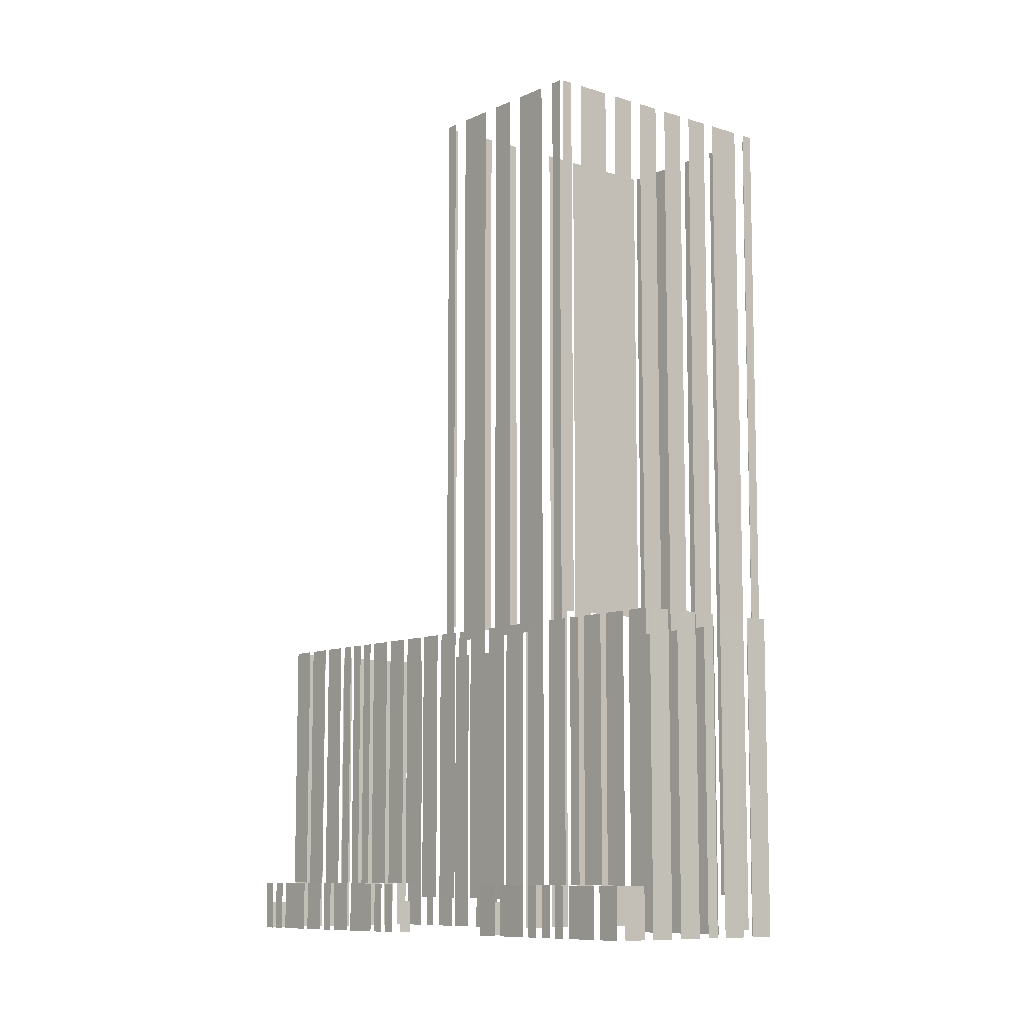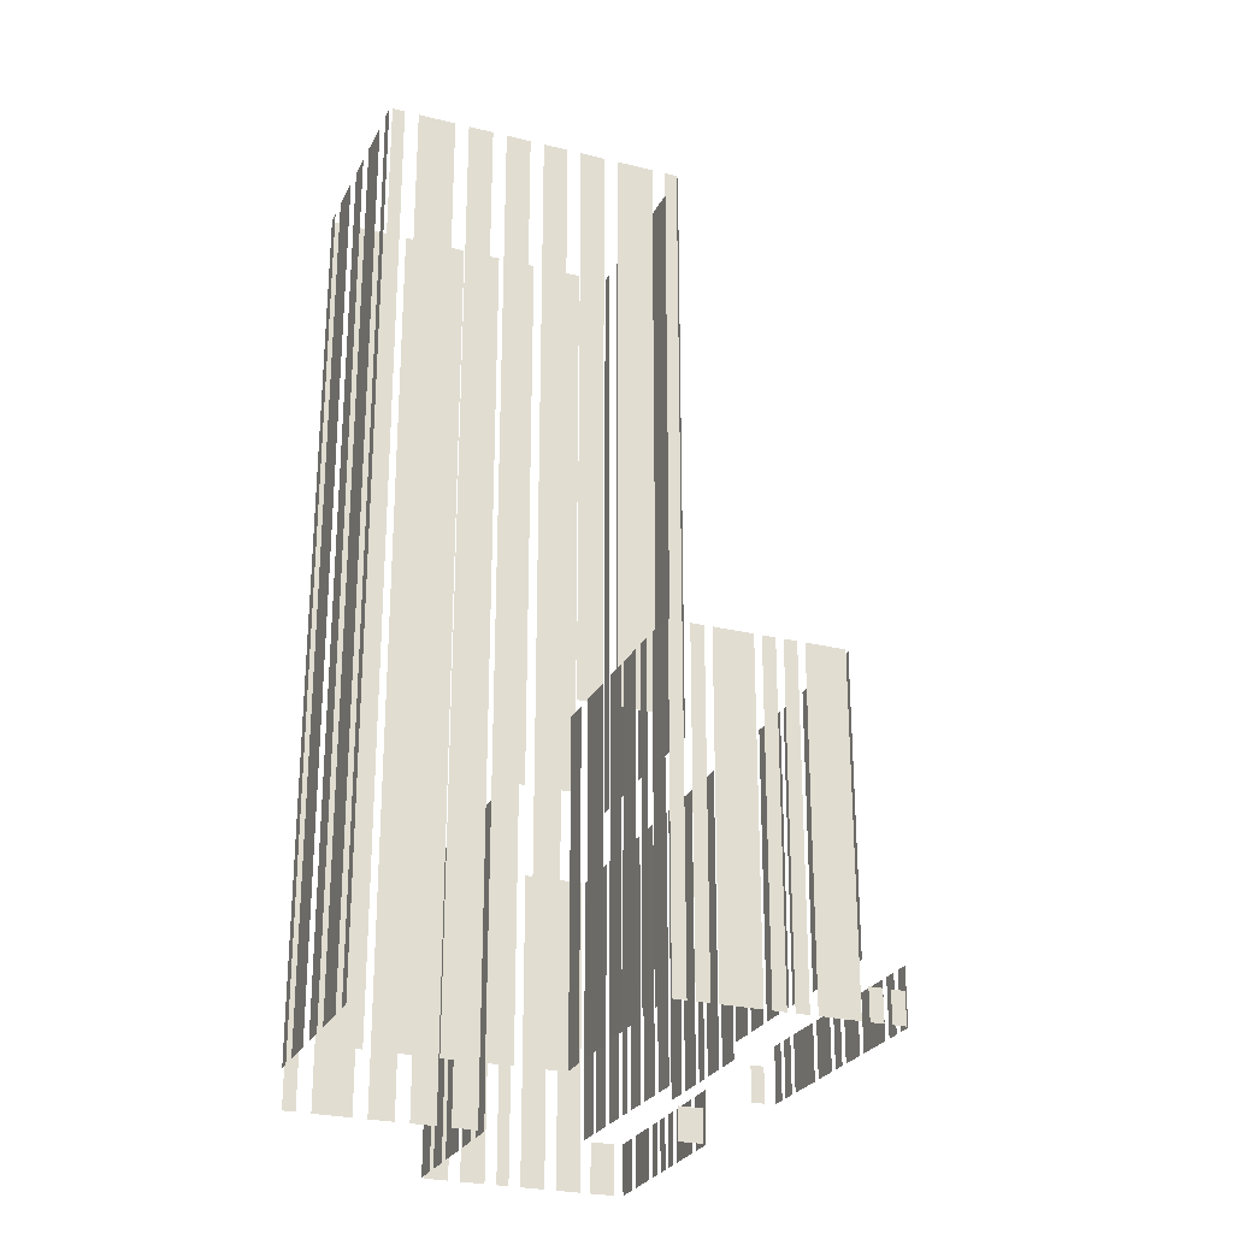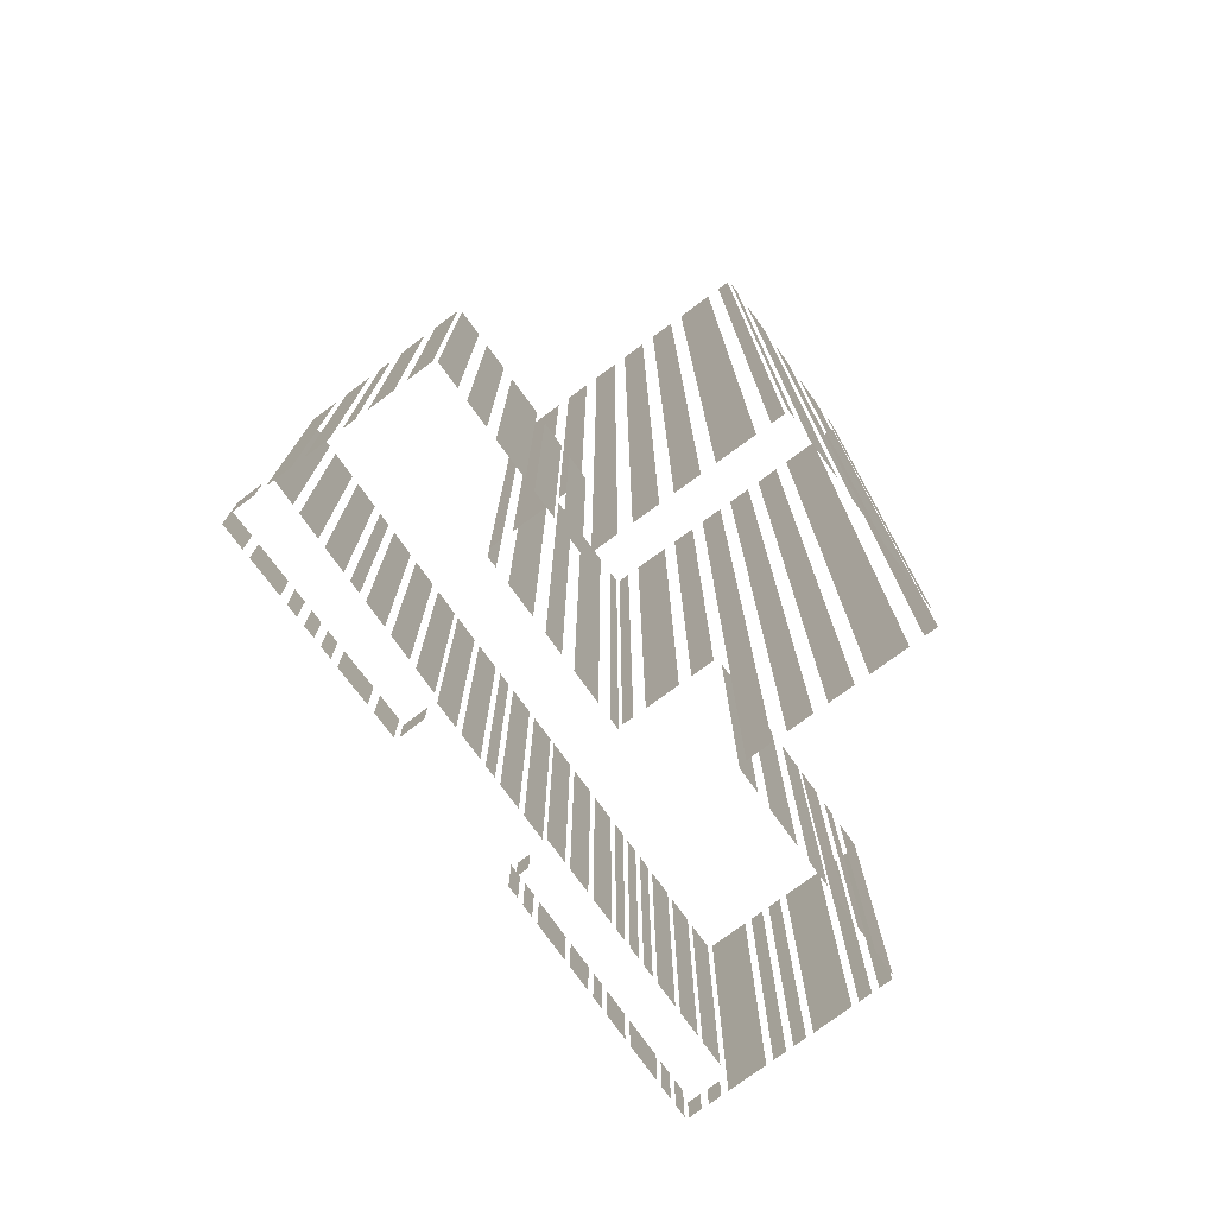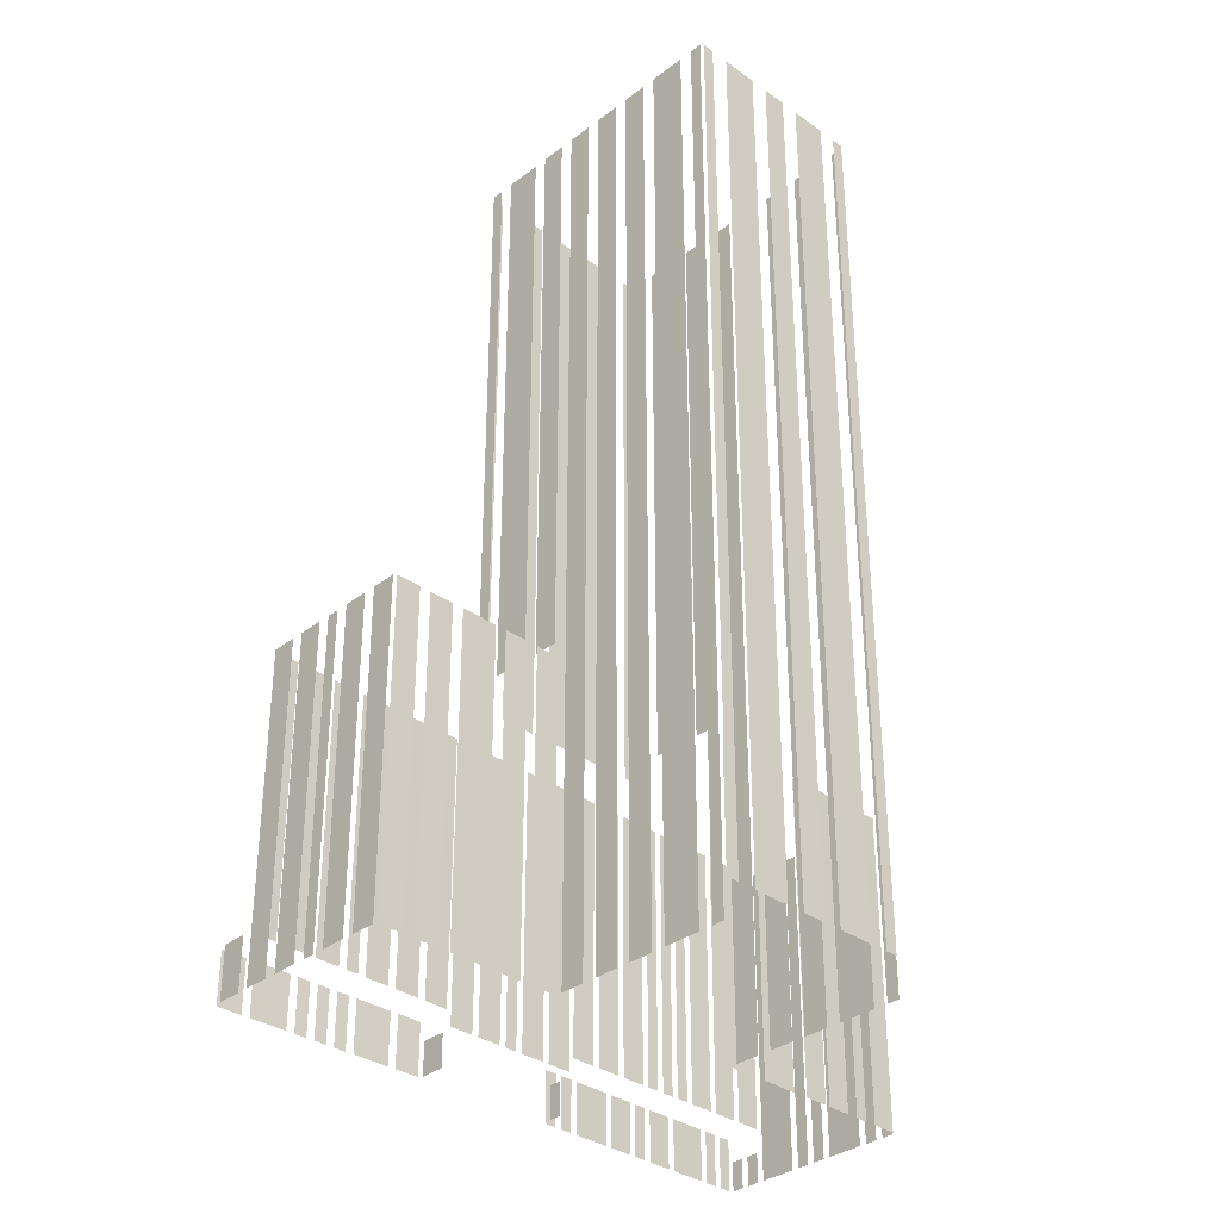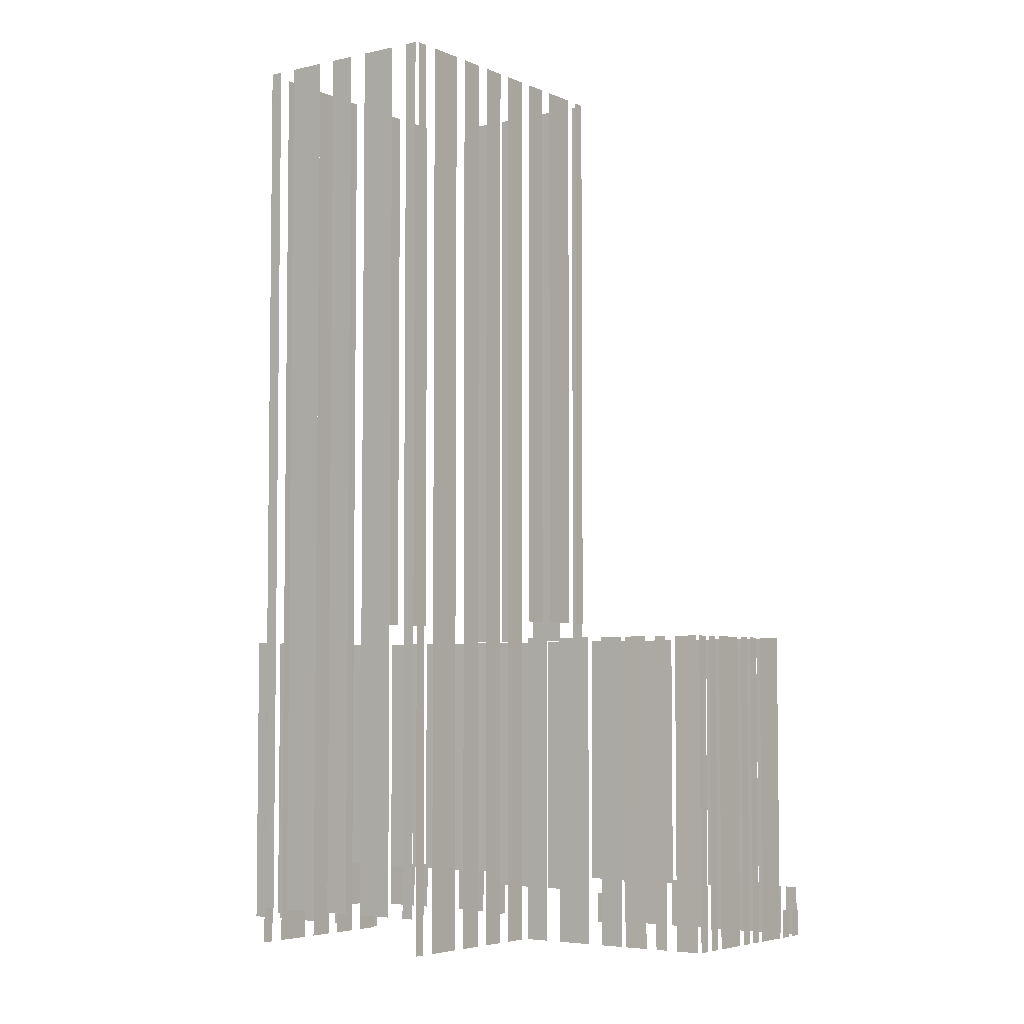
<metadata>
{"format":"obj","ext":"obj","renderer":"f3d","projection":"perspective","resolution":1024,"background":"white","views":[{"elev":-9.5,"azim":-157.7,"up":"+Z"},{"elev":-26.1,"azim":40.3,"up":"+Z"},{"elev":-76.6,"azim":-81.9,"up":"+Z"},{"elev":-33.4,"azim":-72.1,"up":"+Z"},{"elev":-4.8,"azim":8.1,"up":"+Z"}]}
</metadata>
<code>
o geometryt000010000010000110010110000110000110100000100010st28
v 664.3 -178.8 427.6
v 664.3 -178.8 383.6
v 662.6 -181.8 383.6
v 662.6 -181.8 427.6
v 666.7 -174.3 383.6
v 665.1 -177.3 383.6
v 665.1 -177.3 427.6
v 666.7 -174.3 427.6
v 668.3 -171.4 383.6
v 667.5 -172.9 383.6
v 667.5 -172.9 427.6
v 668.3 -171.4 427.6
v 669.3 -169.5 427.6
v 670.7 -166.9 383.6
v 669.1 -169.9 383.6
v 670.7 -166.9 427.6
v 669.1 -169.9 427.6
v 673.2 -162.5 383.6
v 671.5 -165.5 383.6
v 671.5 -165.5 427.6
v 673.2 -162.5 427.6
v 662.8 -182.2 383.6
v 665.8 -183.8 383.6
v 665.8 -183.8 427.6
v 662.8 -182.2 427.6
v 667.2 -184.6 383.6
v 670.2 -186.2 383.6
v 670.2 -186.2 427.6
v 667.2 -184.6 427.6
v 671.6 -186.9 427.6
v 671.6 -186.9 383.6
v 676.1 -189.3 383.6
v 676.1 -189.3 427.6
v 677.5 -190.1 427.6
v 677.5 -190.1 383.6
v 680.6 -191.7 383.6
v 680.6 -191.7 427.6
v 682 -192.4 427.6
v 682 -192.4 383.6
v 685 -194 383.6
v 685 -194 427.6
v 674 -215.3 383.6
v 673.2 -216.8 383.6
v 673.2 -216.8 511.6
v 674 -215.3 511.6
v 677.3 -209.1 511.6
v 677.3 -209.1 383.6
v 674.9 -213.6 383.6
v 674.9 -213.6 511.6
v 679.8 -204.4 511.6
v 679.8 -204.4 383.6
v 678.2 -207.4 383.6
v 678.2 -207.4 511.6
v 682.3 -199.7 383.6
v 680.7 -202.7 383.6
v 680.7 -202.7 511.6
v 682.3 -199.7 511.6
v 684.8 -195 383.6
v 683.2 -198 383.6
v 683.2 -198 511.6
v 684.8 -195 511.6
v 687.4 -190.3 430.1
v 685.8 -193.3 430.1
v 685.8 -193.3 511.6
v 687.4 -190.3 511.6
v 690.7 -184.1 430.1
v 688.3 -188.6 430.1
v 688.3 -188.6 511.6
v 690.7 -184.1 511.6
v 692.4 -180.9 511.6
v 692.4 -180.9 430.1
v 691.6 -182.4 430.1
v 691.6 -182.4 511.6
v 673.3 -217.3 388.6
v 674.1 -217.8 388.6
v 673.3 -217.3 511.6
v 674.8 -218.1 511.6
v 674.8 -218.1 388.6
v 677.1 -219.3 388.6
v 681.6 -221.7 388.6
v 681.6 -221.7 511.6
v 677.1 -219.3 511.6
v 683.9 -222.9 511.6
v 683.9 -222.9 388.6
v 686.9 -224.5 388.6
v 686.9 -224.5 511.6
v 689.1 -225.7 388.6
v 693.7 -228.1 388.6
v 693.7 -228.1 511.6
v 689.1 -225.7 511.6
v 695.9 -229.3 388.6
v 697.4 -230.1 388.6
v 697.4 -230.1 511.6
v 695.9 -229.3 511.6
v 675.5 -158.2 383.6
v 673.9 -161.2 383.6
v 673.9 -161.2 390.6
v 675.5 -158.2 390.6
v 676.7 -163.9 390.6
v 673.6 -162.3 390.6
v 673.6 -162.3 427.6
v 676.7 -163.9 427.6
v 680.7 -166 390.6
v 677.7 -164.4 390.6
v 677.7 -164.4 427.6
v 680.7 -166 427.6
v 684.7 -168.1 390.6
v 681.7 -166.5 390.6
v 681.7 -166.5 427.6
v 684.7 -168.1 427.6
v 687.3 -169.4 427.6
v 687.3 -169.4 390.6
v 685.8 -168.6 390.6
v 685.8 -168.6 427.6
v 691.3 -171.4 427.6
v 691.3 -171.4 390.6
v 688.3 -169.9 390.6
v 688.3 -169.9 427.6
v 695.4 -173.5 427.6
v 695.4 -173.5 390.6
v 695 -173.4 390.6
v 692.3 -172 427.6
v 692.3 -172 390.6
v 699.4 -175.6 427.6
v 699.4 -175.6 390.6
v 698.4 -175.1 390.6
v 698 -174.9 390.6
v 696.4 -174.1 390.6
v 696.4 -174.1 427.6
v 679.4 -159 390.6
v 679.4 -159 383.6
v 676.4 -157.3 383.6
v 676.4 -157.3 390.6
v 684.9 -162 390.6
v 684.9 -162 383.6
v 680.4 -159.5 383.6
v 680.4 -159.5 390.6
v 687.3 -163.4 390.6
v 687.3 -163.4 383.6
v 685.9 -162.6 383.6
v 685.9 -162.6 390.6
v 689.8 -164.8 383.6
v 688.3 -163.9 383.6
v 688.3 -163.9 390.6
v 689.8 -164.8 390.6
v 692.3 -166.1 390.6
v 692.3 -166.1 383.6
v 690.8 -165.3 383.6
v 690.8 -165.3 390.6
v 697.8 -169.2 383.6
v 693.3 -166.7 383.6
v 693.3 -166.7 390.6
v 697.8 -169.2 390.6
v 701.8 -171.4 390.6
v 701.8 -171.4 383.6
v 698.8 -169.7 383.6
v 698.8 -169.7 390.6
v 694.4 -181.5 511.6
v 694.4 -181.5 427.6
v 692.9 -180.7 427.6
v 692.9 -180.7 511.6
v 701.2 -185.1 427.6
v 696.6 -182.7 427.6
v 696.6 -182.7 511.6
v 701.2 -185.1 511.6
v 706.4 -187.9 511.6
v 706.4 -187.9 427.6
v 703.4 -186.3 427.6
v 703.4 -186.3 511.6
v 713.2 -191.5 511.6
v 713.2 -191.5 427.6
v 708.7 -189.1 427.6
v 708.7 -189.1 511.6
v 717 -193.5 511.6
v 717 -193.5 427.6
v 715.5 -192.7 427.6
v 715.5 -192.7 511.6
v 697.9 -230 383.6
v 698.7 -228.5 383.6
v 698.7 -228.5 511.6
v 697.9 -230 511.6
v 699.6 -226.8 511.6
v 699.6 -226.8 383.6
v 702 -222.2 383.6
v 702 -222.2 511.6
v 702.9 -220.5 511.6
v 702.9 -220.5 383.6
v 704.5 -217.5 383.6
v 704.5 -217.5 511.6
v 705.4 -215.8 511.6
v 705.4 -215.8 383.6
v 707 -212.8 383.6
v 707 -212.8 511.6
v 709.1 -209 511.6
v 708 -211.1 383.6
v 709.6 -208.1 383.6
v 708 -211.1 511.6
v 709.6 -208.1 511.6
v 710.5 -206.4 430.1
v 712.1 -203.4 430.1
v 712.1 -203.4 511.6
v 710.5 -206.4 511.6
v 713 -201.7 511.6
v 713 -201.7 430.1
v 715.4 -197.2 430.1
v 715.4 -197.2 511.6
v 716.3 -195.5 430.1
v 717.1 -194 430.1
v 717.1 -194 511.6
v 716.3 -195.5 511.6
v 703 -177.5 427.6
v 703 -177.5 388.6
v 700 -175.9 388.6
v 700 -175.9 427.6
v 706.9 -179.6 427.6
v 706.9 -179.6 388.6
v 703.9 -178 388.6
v 703.9 -178 427.6
v 709.2 -180.8 427.6
v 709.2 -180.8 388.6
v 707.7 -180 388.6
v 707.7 -180 427.6
v 713.1 -182.9 388.6
v 710.1 -181.3 388.6
v 710.1 -181.3 427.6
v 713.1 -182.9 427.6
v 717 -184.9 388.6
v 714.9 -183.9 388.6
v 717 -184.9 427.6
v 714 -183.3 427.6
v 714 -183.3 388.6
v 701.4 -172.7 388.1
v 700.2 -174.9 383.6
v 701.9 -171.9 383.6
v 700.2 -174.9 388.1
v 701.9 -171.9 388.1
v 710.4 -207.3 383.6
v 713.4 -208.9 383.6
v 713.4 -208.9 427.6
v 710.4 -207.3 427.6
v 715.4 -209.9 427.6
v 715.4 -209.9 383.6
v 719.9 -212.4 383.6
v 719.9 -212.4 427.6
v 721.9 -213.4 427.6
v 721.9 -213.4 383.6
v 724.9 -215 383.6
v 724.9 -215 427.6
v 720.6 -186.9 390.6
v 717.6 -185.3 390.6
v 717.6 -185.3 427.6
v 720.6 -186.9 427.6
v 724.4 -188.9 427.6
v 724.4 -188.9 390.6
v 721.4 -187.3 390.6
v 721.4 -187.3 427.6
v 728.3 -190.9 390.6
v 725.3 -189.3 390.6
v 725.3 -189.3 427.6
v 728.3 -190.9 427.6
v 730.6 -192.2 427.6
v 730.6 -192.2 390.6
v 729.1 -191.4 390.6
v 729.1 -191.4 427.6
v 733 -193.4 390.6
v 731.5 -192.6 390.6
v 731.5 -192.6 427.6
v 733 -193.4 427.6
v 735.3 -194.6 390.6
v 733.8 -193.8 390.6
v 733.8 -193.8 427.6
v 735.3 -194.6 427.6
v 739.2 -196.6 390.6
v 736.1 -195.1 390.6
v 736.1 -195.1 427.6
v 739.2 -196.6 427.6
v 743 -198.7 390.6
v 741.8 -198.1 390.6
v 743 -198.7 427.6
v 740 -197.1 427.6
v 740 -197.1 390.6
v 746.9 -200.7 427.6
v 746.9 -200.7 390.6
v 743.8 -199.1 390.6
v 743.8 -199.1 427.6
v 718.3 -183.3 388.1
v 719.1 -181.9 383.6
v 718.2 -183.4 383.6
v 719.1 -181.9 388.1
v 718.2 -183.4 388.1
v 721.5 -181.7 390.6
v 721.5 -181.7 383.6
v 720 -180.9 383.6
v 720 -180.9 390.6
v 723.9 -182.9 390.6
v 723.9 -182.9 383.6
v 722.3 -182.1 383.6
v 722.3 -182.1 390.6
v 729.2 -185.7 383.6
v 724.7 -183.3 383.6
v 724.7 -183.3 390.6
v 729.2 -185.7 390.6
v 733.1 -187.7 383.6
v 730.1 -186.1 383.6
v 730.1 -186.1 390.6
v 733.1 -187.7 390.6
v 735.4 -188.9 383.6
v 733.9 -188.1 383.6
v 733.9 -188.1 390.6
v 735.4 -188.9 390.6
v 739.3 -190.9 383.6
v 736.3 -189.3 383.6
v 736.3 -189.3 390.6
v 739.3 -190.9 390.6
v 744.7 -193.7 390.6
v 744.7 -193.7 383.6
v 740.1 -191.3 383.6
v 740.1 -191.3 390.6
v 747 -194.9 390.6
v 747 -194.9 383.6
v 745.5 -194.1 383.6
v 745.5 -194.1 390.6
v 749.3 -196.1 390.6
v 749.3 -196.1 383.6
v 747.8 -195.3 383.6
v 747.8 -195.3 390.6
v 725.5 -215.3 427.6
v 725.5 -215.3 383.6
v 728.5 -216.9 383.6
v 728.5 -216.9 427.6
v 730 -217.7 427.6
v 730 -217.7 383.6
v 731.5 -218.4 383.6
v 731.5 -218.4 427.6
v 733 -219.2 427.6
v 733 -219.2 383.6
v 736 -220.8 383.6
v 736 -220.8 427.6
v 736.5 -220.6 383.6
v 737.3 -219.1 383.6
v 737.3 -219.1 427.6
v 736.5 -220.6 427.6
v 737.7 -218.3 383.6
v 738.5 -216.8 383.6
v 738.5 -216.8 427.6
v 737.7 -218.3 427.6
v 739 -215.9 383.6
v 741.5 -211.4 383.6
v 741.5 -211.4 427.6
v 739 -215.9 427.6
v 741.9 -210.5 383.6
v 742.7 -209 383.6
v 742.7 -209 427.6
v 741.9 -210.5 427.6
v 743.2 -208.2 427.6
v 743.2 -208.2 383.6
v 744 -206.7 383.6
v 744 -206.7 427.6
v 744.5 -205.8 383.6
v 746.9 -201.3 383.6
v 746.9 -201.3 427.6
v 744.5 -205.8 427.6
v 747.4 -200.4 387.6
v 747.4 -200.4 383.6
v 748.2 -198.9 383.6
v 748.2 -198.9 387.6
v 748.7 -198.1 383.6
v 749.5 -196.6 383.6
v 749.5 -196.6 387.6
v 748.7 -198.1 387.6
f 1 2 3
f 1 3 4
f 5 6 7
f 8 5 7
f 9 10 11
f 12 9 11
f 13 14 15
f 16 14 13
f 13 15 17
f 18 19 20
f 21 18 20
f 22 23 24
f 25 22 24
f 26 27 28
f 29 26 28
f 30 31 32
f 30 32 33
f 34 35 36
f 34 36 37
f 38 39 40
f 38 40 41
f 42 43 44
f 45 42 44
f 46 47 48
f 46 48 49
f 50 51 52
f 50 52 53
f 54 55 56
f 57 54 56
f 58 59 60
f 61 58 60
f 62 63 64
f 65 62 64
f 66 67 68
f 69 66 68
f 70 71 72
f 70 72 73
f 74 75 76
f 77 75 78
f 76 75 77
f 83 84 85
f 83 85 86
f 111 112 113
f 111 113 114
f 115 116 117
f 115 117 118
f 122 121 123
f 122 119 121
f 124 125 126
f 124 126 127
f 128 129 127
f 134 135 136
f 134 136 137
f 138 139 140
f 138 140 141
f 142 143 144
f 145 142 144
f 146 147 148
f 146 148 149
f 150 151 152
f 153 150 152
f 154 155 156
f 154 156 157
f 158 159 160
f 158 160 161
f 162 163 164
f 165 162 164
f 166 167 168
f 166 168 169
f 170 171 172
f 170 172 173
f 174 175 176
f 174 176 177
f 178 179 180
f 181 178 180
f 182 183 184
f 182 184 185
f 186 187 188
f 186 188 189
f 190 191 192
f 190 192 193
f 194 195 196
f 197 195 194
f 194 196 198
f 199 200 201
f 202 199 201
f 203 204 205
f 203 205 206
f 207 208 209
f 210 207 209
f 211 212 213
f 211 213 214
f 215 216 217
f 215 217 218
f 219 220 221
f 219 221 222
f 223 224 225
f 226 223 225
f 227 228 229
f 230 228 231
f 229 228 230
f 235 233 232
f 232 234 236
f 237 238 239
f 240 237 239
f 241 242 243
f 241 243 244
f 245 246 247
f 245 247 248
f 249 250 251
f 252 249 251
f 253 254 255
f 253 255 256
f 257 258 259
f 260 257 259
f 261 262 263
f 261 263 264
f 265 266 267
f 268 265 267
f 269 270 271
f 272 269 271
f 273 274 275
f 276 273 275
f 277 278 279
f 280 278 281
f 279 278 280
f 282 283 284
f 282 284 285
f 286 287 288
f 289 287 286
f 291 292 293
f 291 293 294
f 295 296 297
f 295 297 298
f 299 300 301
f 302 299 301
f 307 308 309
f 310 307 309
f 311 312 313
f 314 311 313
f 315 316 317
f 315 317 318
f 319 320 321
f 319 321 322
f 323 324 325
f 323 325 326
f 331 332 333
f 331 333 334
f 339 340 341
f 342 339 341
f 343 344 345
f 346 343 345
f 347 348 349
f 350 347 349
f 351 352 353
f 354 351 353
f 355 356 357
f 355 357 358
f 359 360 361
f 362 359 361
f 363 364 365
f 363 365 366
f 367 368 369
f 370 367 369
f 79 80 81
f 82 79 81
f 87 88 89
f 90 87 89
f 91 92 93
f 94 91 93
f 95 96 97
f 98 95 97
f 99 100 101
f 102 99 101
f 103 104 105
f 106 103 105
f 107 108 109
f 110 107 109
f 119 120 121
f 129 124 127
f 130 131 132
f 130 132 133
f 232 233 234
f 286 288 290
f 303 304 305
f 306 303 305
f 327 328 329
f 327 329 330
f 335 336 337
f 335 337 338

</code>
